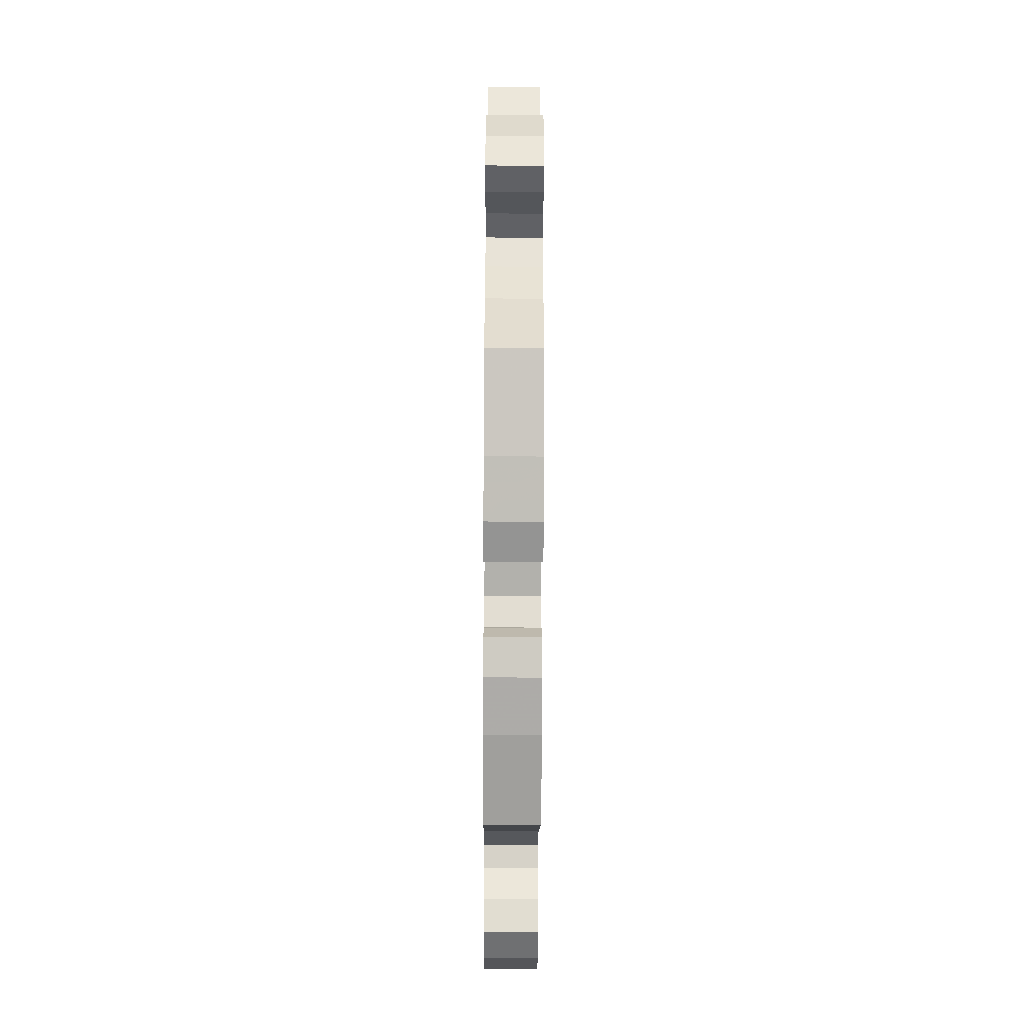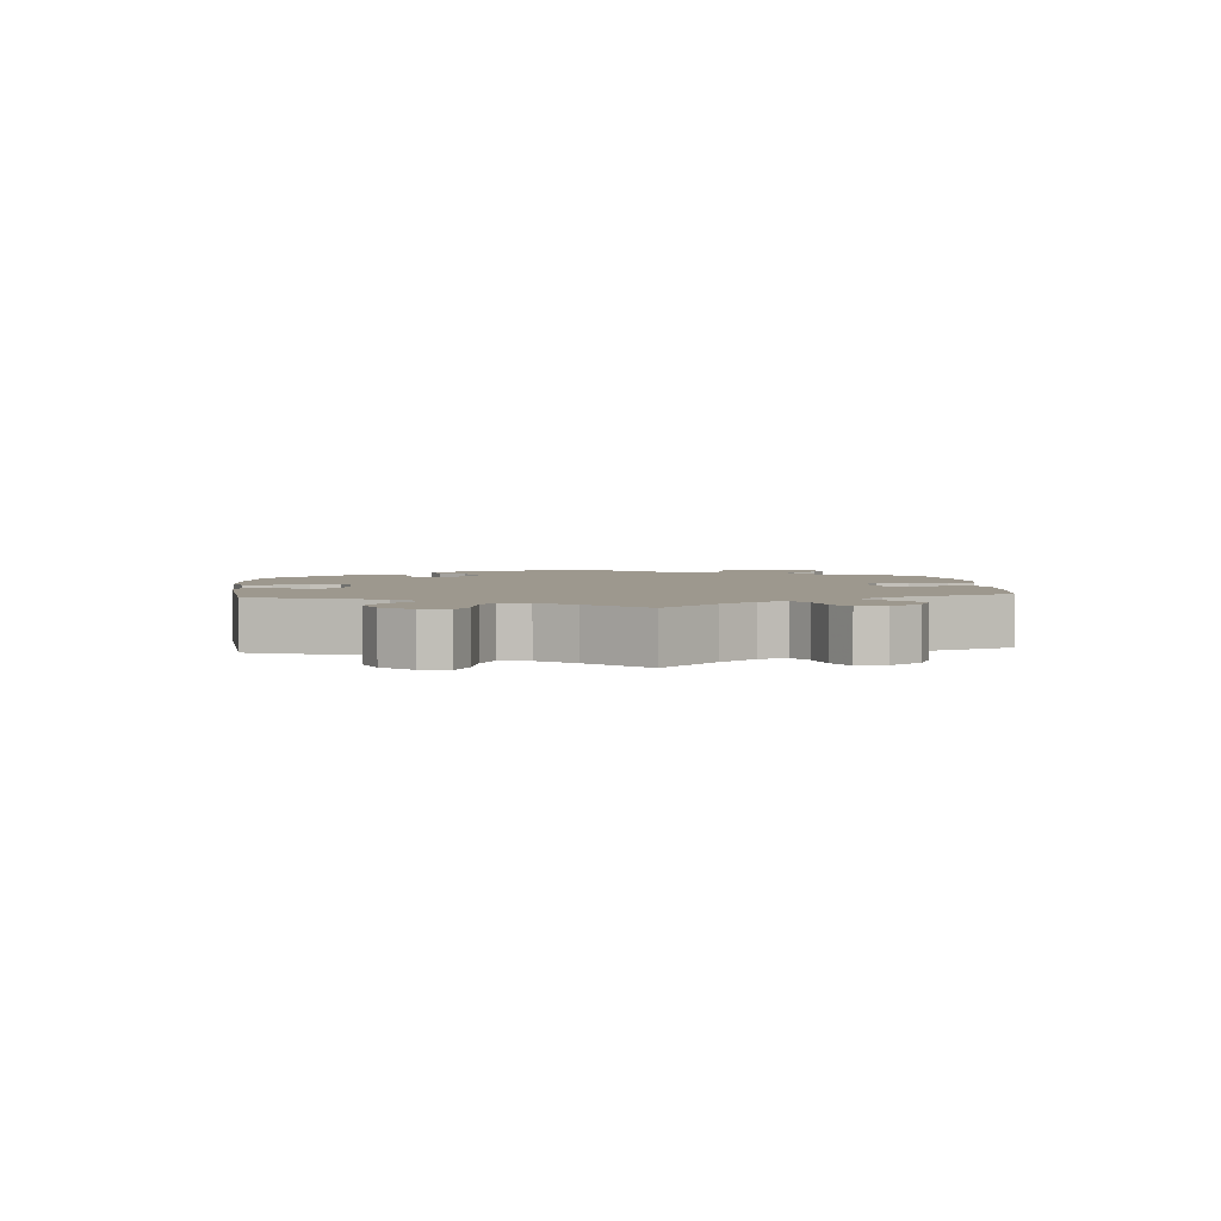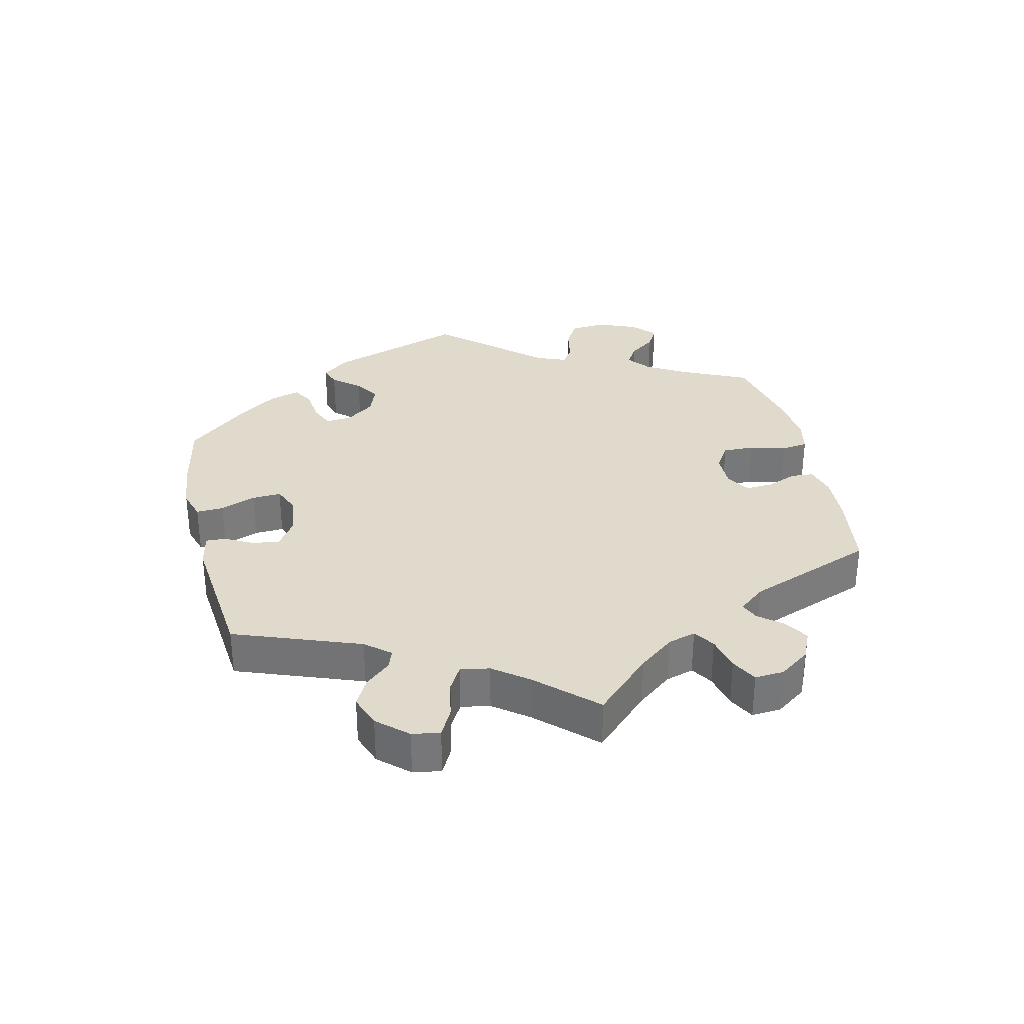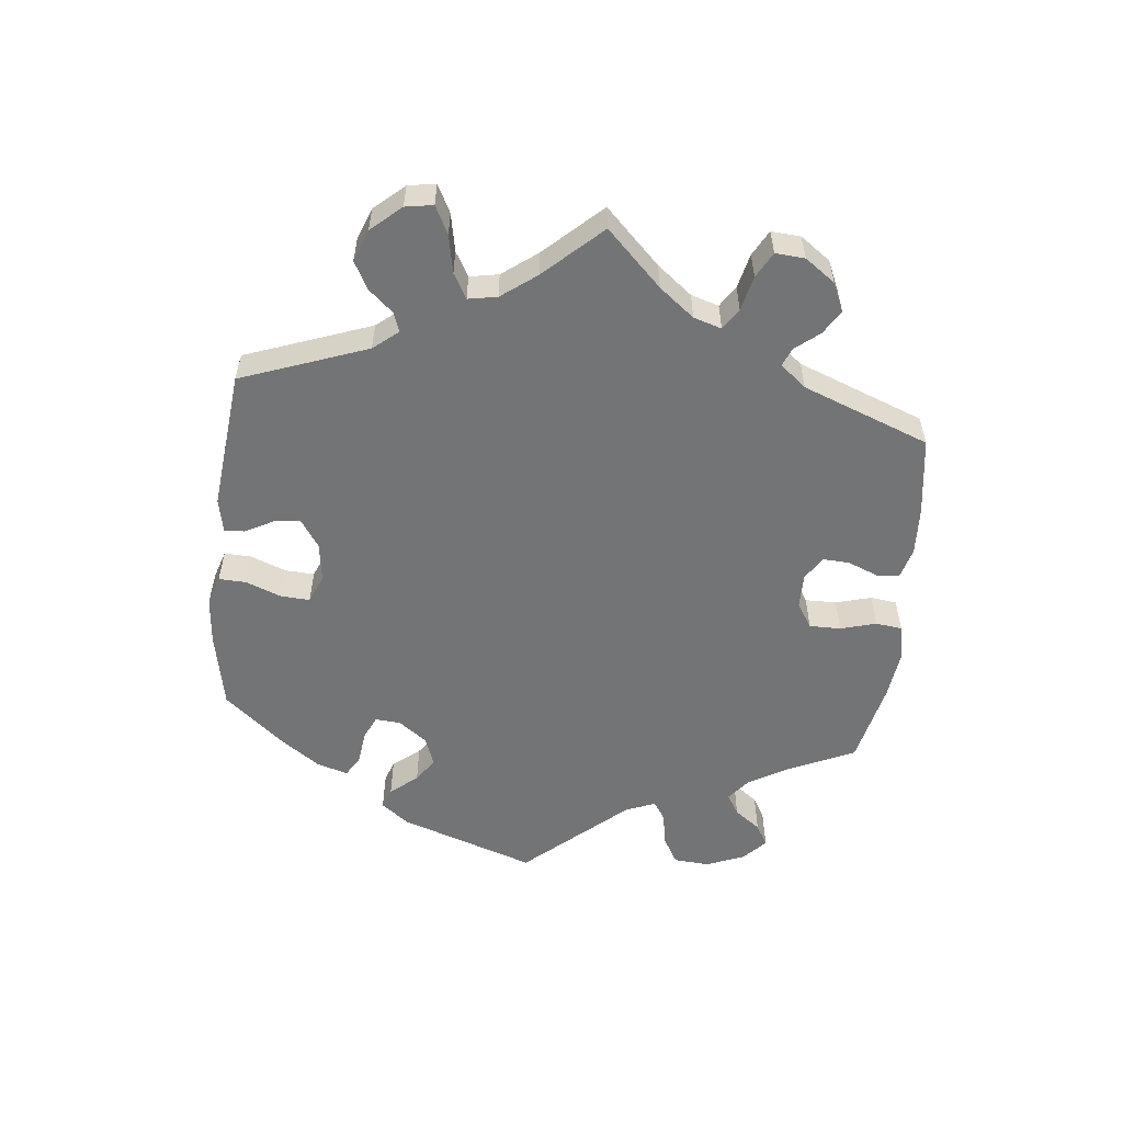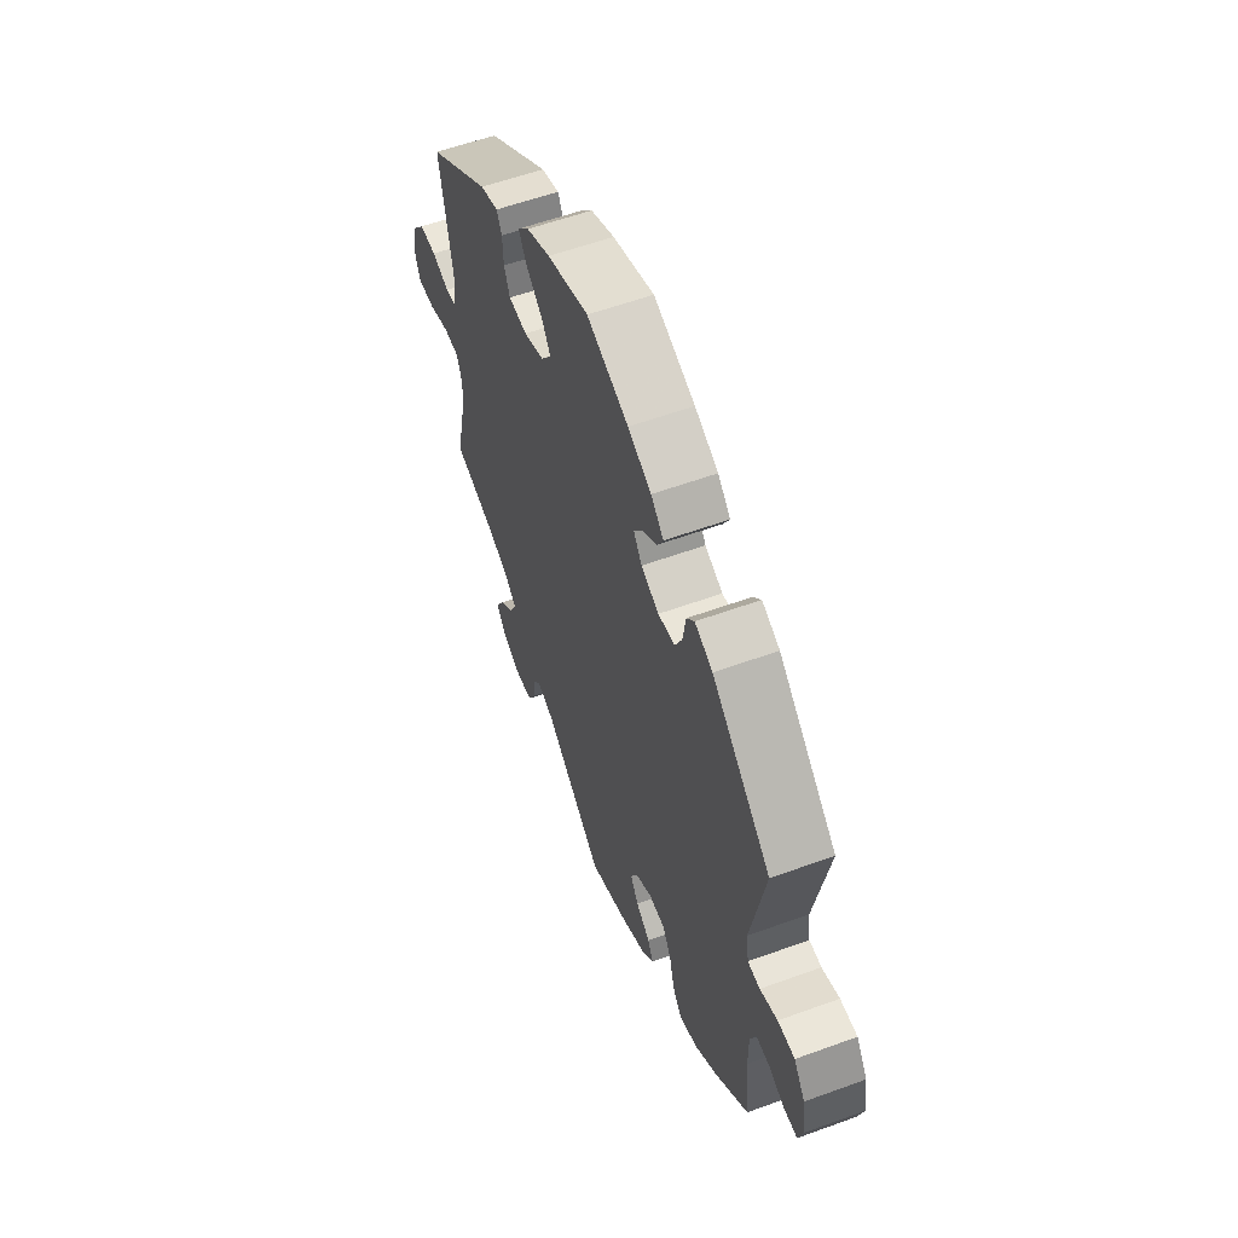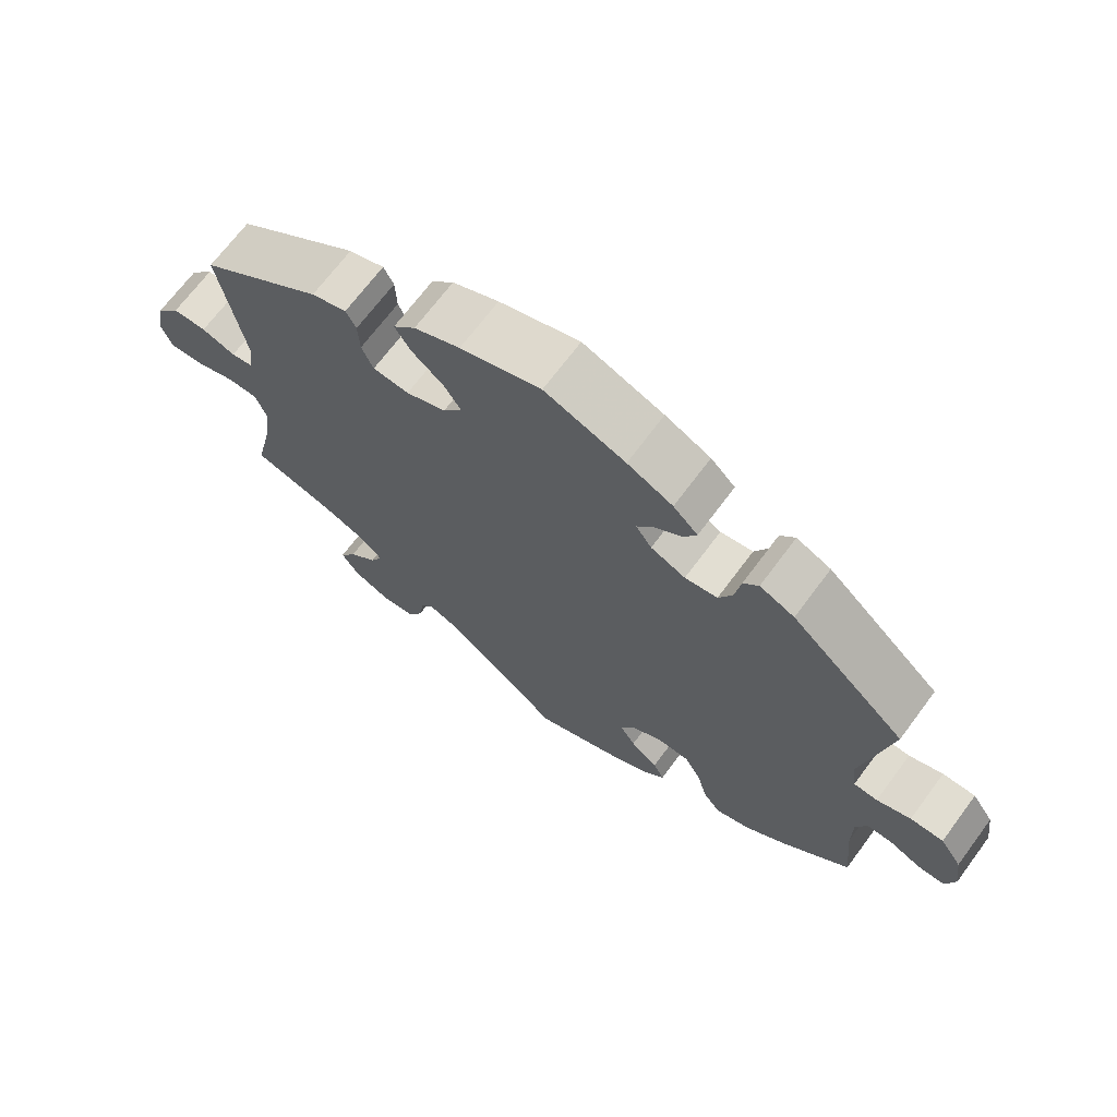
<metadata>
{"format":"obj","ext":"obj","renderer":"f3d","projection":"perspective","resolution":1024,"background":"white","views":[{"elev":-48.9,"azim":-90.3,"up":"+Z"},{"elev":3.2,"azim":114.7,"up":"+Y"},{"elev":33.0,"azim":107.1,"up":"+Y"},{"elev":-56.2,"azim":113.9,"up":"+Y"},{"elev":57.4,"azim":-110.8,"up":"+Z"},{"elev":68.9,"azim":-143.4,"up":"+Z"}]}
</metadata>
<code>
v 0.388 0.07 -0.32
v 0.326 0.07 -0.345
v 0.294 0.07 -0.375
v 0.311 0.07 -0.409
v 0.35 0.07 -0.446
v 0.373 0.07 -0.484
v 0.348 0.07 -0.521
v 0.297 0.07 -0.544
v 0.25 0.07 -0.539
v 0.23 0.07 -0.501
v 0.223 0.07 -0.455
v 0.205 0.07 -0.431
v 0.158 0.07 -0.449
v 0 0.07 -0.578
v -0.11 0.07 -0.533
v -0.173 0.07 -0.5
v -0.206 0.07 -0.466
v -0.191 0.07 -0.435
v -0.153 0.07 -0.405
v -0.131 0.07 -0.371
v -0.15 0.07 -0.334
v -0.195 0.07 -0.308
v -0.239 0.07 -0.31
v -0.262 0.07 -0.351
v -0.276 0.07 -0.405
v -0.3 0.07 -0.437
v -0.349 0.07 -0.421
v -0.409 0.07 -0.375
v -0.501 0.07 -0.289
v -0.49 0.07 -0.177
v -0.49 0.07 -0.111
v -0.505 0.07 -0.071
v -0.541 0.07 -0.072
v -0.585 0.07 -0.091
v -0.622 0.07 -0.091
v -0.635 0.07 -0.047
v -0.626 0.07 0.015
v -0.596 0.07 0.059
v -0.55 0.07 0.059
v -0.503 0.07 0.042
v -0.47 0.07 0.044
v -0.463 0.07 0.091
v -0.501 0.07 0.288
v -0.342 0.07 0.429
v -0.294 0.07 0.45
v -0.273 0.07 0.425
v -0.265 0.07 0.374
v -0.246 0.07 0.335
v -0.201 0.07 0.328
v -0.153 0.07 0.349
v -0.131 0.07 0.381
v -0.153 0.07 0.412
v -0.193 0.07 0.442
v -0.21 0.07 0.473
v -0.176 0.07 0.506
v -0.113 0.07 0.536
v -0.001 0.07 0.578
v 0.111 0.07 0.541
v 0.175 0.07 0.512
v 0.206 0.07 0.478
v 0.184 0.07 0.443
v 0.14 0.07 0.407
v 0.116 0.07 0.37
v 0.143 0.07 0.334
v 0.198 0.07 0.312
v 0.248 0.07 0.316
v 0.264 0.07 0.353
v 0.266 0.07 0.401
v 0.28 0.07 0.428
v 0.329 0.07 0.412
v 0.5 0.07 0.289
v 0.465 0.07 0.089
v 0.473 0.07 0.041
v 0.503 0.07 0.036
v 0.55 0.07 0.052
v 0.597 0.07 0.051
v 0.63 0.07 0.011
v 0.642 0.07 -0.048
v 0.627 0.07 -0.088
v 0.58 0.07 -0.086
v 0.524 0.07 -0.067
v 0.481 0.07 -0.067
v 0.466 0.07 -0.109
v 0.474 0.07 -0.175
v 0.5 0.07 -0.289
v 0.388 0 -0.32
v 0.326 0 -0.345
v 0.294 0 -0.375
v 0.311 0 -0.409
v 0.35 0 -0.446
v 0.373 0 -0.484
v 0.348 0 -0.521
v 0.297 0 -0.544
v 0.25 0 -0.539
v 0.23 0 -0.501
v 0.223 0 -0.455
v 0.205 0 -0.431
v 0.158 0 -0.449
v 0 0 -0.578
v -0.11 0 -0.533
v -0.173 0 -0.5
v -0.206 0 -0.466
v -0.191 0 -0.435
v -0.153 0 -0.405
v -0.131 0 -0.371
v -0.15 0 -0.334
v -0.195 0 -0.308
v -0.239 0 -0.31
v -0.262 0 -0.351
v -0.276 0 -0.405
v -0.3 0 -0.437
v -0.349 0 -0.421
v -0.409 0 -0.375
v -0.501 0 -0.289
v -0.49 0 -0.177
v -0.49 0 -0.111
v -0.505 0 -0.071
v -0.541 0 -0.072
v -0.585 0 -0.091
v -0.622 0 -0.091
v -0.635 0 -0.047
v -0.626 0 0.015
v -0.596 0 0.059
v -0.55 0 0.059
v -0.503 0 0.042
v -0.47 0 0.044
v -0.463 0 0.091
v -0.501 0 0.288
v -0.342 0 0.429
v -0.294 0 0.45
v -0.273 0 0.425
v -0.265 0 0.374
v -0.246 0 0.335
v -0.201 0 0.328
v -0.153 0 0.349
v -0.131 0 0.381
v -0.153 0 0.412
v -0.193 0 0.442
v -0.21 0 0.473
v -0.176 0 0.506
v -0.113 0 0.536
v -0.001 0 0.578
v 0.111 0 0.541
v 0.175 0 0.512
v 0.206 0 0.478
v 0.184 0 0.443
v 0.14 0 0.407
v 0.116 0 0.37
v 0.143 0 0.334
v 0.198 0 0.312
v 0.248 0 0.316
v 0.264 0 0.353
v 0.266 0 0.401
v 0.28 0 0.428
v 0.329 0 0.412
v 0.5 0 0.289
v 0.465 0 0.089
v 0.473 0 0.041
v 0.503 0 0.036
v 0.55 0 0.052
v 0.597 0 0.051
v 0.63 0 0.011
v 0.642 0 -0.048
v 0.627 0 -0.088
v 0.58 0 -0.086
v 0.524 0 -0.067
v 0.481 0 -0.067
v 0.466 0 -0.109
v 0.474 0 -0.175
v 0.5 0 -0.289
f 84 85 1
f 83 84 1 2
f 82 83 2 3
f 78 79 80 81
f 78 81 82
f 77 78 82
f 74 75 76 77
f 73 74 77 82
f 72 73 82 3
f 70 71 72 3
f 67 68 69 70
f 66 67 70 3
f 59 60 61 62
f 59 62 63
f 58 59 63
f 57 58 63
f 56 57 63
f 55 56 63 64
f 52 53 54 55
f 51 52 55 64
f 44 45 46 47
f 42 43 44 47
f 41 42 47 48
f 37 38 39 40
f 37 40 41
f 36 37 41
f 33 34 35 36
f 32 33 36 41
f 31 32 41 48
f 27 28 29 30
f 24 25 26 27
f 23 24 27 30
f 22 23 30 31
f 16 17 18 19
f 16 19 20
f 13 14 15 16
f 12 13 16 20
f 8 9 10 11
f 8 11 12
f 7 8 12
f 4 5 6 7
f 3 4 7 12
f 65 66 3 12
f 50 51 64 65
f 49 50 65 12
f 21 22 31 48
f 21 48 49
f 12 20 21 49
f 86 170 169
f 87 86 169 168
f 88 87 168 167
f 166 165 164 163
f 167 166 163
f 167 163 162
f 162 161 160 159
f 167 162 159 158
f 88 167 158 157
f 88 157 156 155
f 155 154 153 152
f 88 155 152 151
f 147 146 145 144
f 148 147 144
f 148 144 143
f 148 143 142
f 148 142 141
f 149 148 141 140
f 140 139 138 137
f 149 140 137 136
f 132 131 130 129
f 132 129 128 127
f 133 132 127 126
f 125 124 123 122
f 126 125 122
f 126 122 121
f 121 120 119 118
f 126 121 118 117
f 133 126 117 116
f 115 114 113 112
f 112 111 110 109
f 115 112 109 108
f 116 115 108 107
f 104 103 102 101
f 105 104 101
f 101 100 99 98
f 105 101 98 97
f 96 95 94 93
f 97 96 93
f 97 93 92
f 92 91 90 89
f 97 92 89 88
f 97 88 151 150
f 150 149 136 135
f 97 150 135 134
f 133 116 107 106
f 134 133 106
f 134 106 105 97
f 1 86 87 2
f 2 87 88 3
f 3 88 89 4
f 4 89 90 5
f 5 90 91 6
f 6 91 92 7
f 7 92 93 8
f 8 93 94 9
f 9 94 95 10
f 10 95 96 11
f 11 96 97 12
f 12 97 98 13
f 13 98 99 14
f 14 99 100 15
f 15 100 101 16
f 16 101 102 17
f 17 102 103 18
f 18 103 104 19
f 19 104 105 20
f 20 105 106 21
f 21 106 107 22
f 22 107 108 23
f 23 108 109 24
f 24 109 110 25
f 25 110 111 26
f 26 111 112 27
f 27 112 113 28
f 28 113 114 29
f 29 114 115 30
f 30 115 116 31
f 31 116 117 32
f 32 117 118 33
f 33 118 119 34
f 34 119 120 35
f 35 120 121 36
f 36 121 122 37
f 37 122 123 38
f 38 123 124 39
f 39 124 125 40
f 40 125 126 41
f 41 126 127 42
f 42 127 128 43
f 43 128 129 44
f 44 129 130 45
f 45 130 131 46
f 46 131 132 47
f 47 132 133 48
f 48 133 134 49
f 49 134 135 50
f 50 135 136 51
f 51 136 137 52
f 52 137 138 53
f 53 138 139 54
f 54 139 140 55
f 55 140 141 56
f 56 141 142 57
f 57 142 143 58
f 58 143 144 59
f 59 144 145 60
f 60 145 146 61
f 61 146 147 62
f 62 147 148 63
f 63 148 149 64
f 64 149 150 65
f 65 150 151 66
f 66 151 152 67
f 67 152 153 68
f 68 153 154 69
f 69 154 155 70
f 70 155 156 71
f 71 156 157 72
f 72 157 158 73
f 73 158 159 74
f 74 159 160 75
f 75 160 161 76
f 76 161 162 77
f 77 162 163 78
f 78 163 164 79
f 79 164 165 80
f 80 165 166 81
f 81 166 167 82
f 82 167 168 83
f 83 168 169 84
f 84 169 170 85
f 85 170 86 1

</code>
